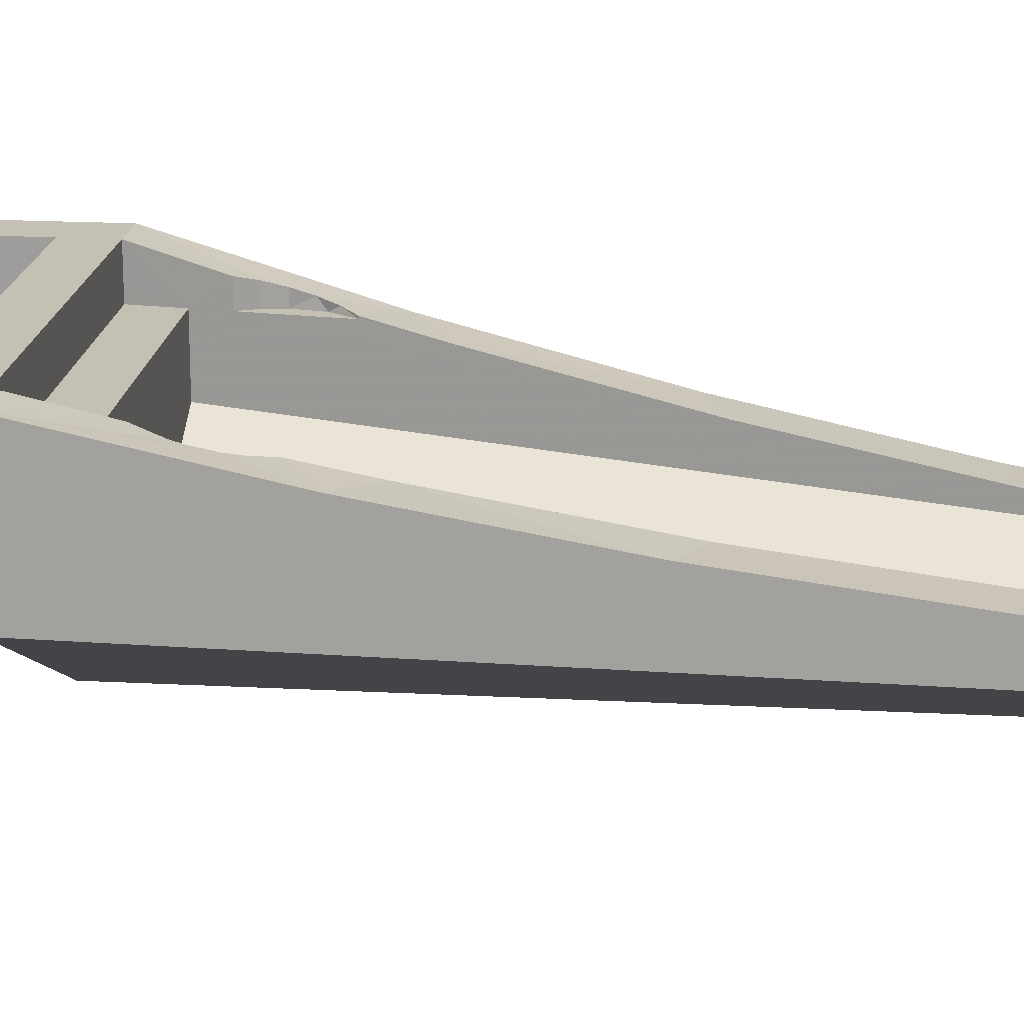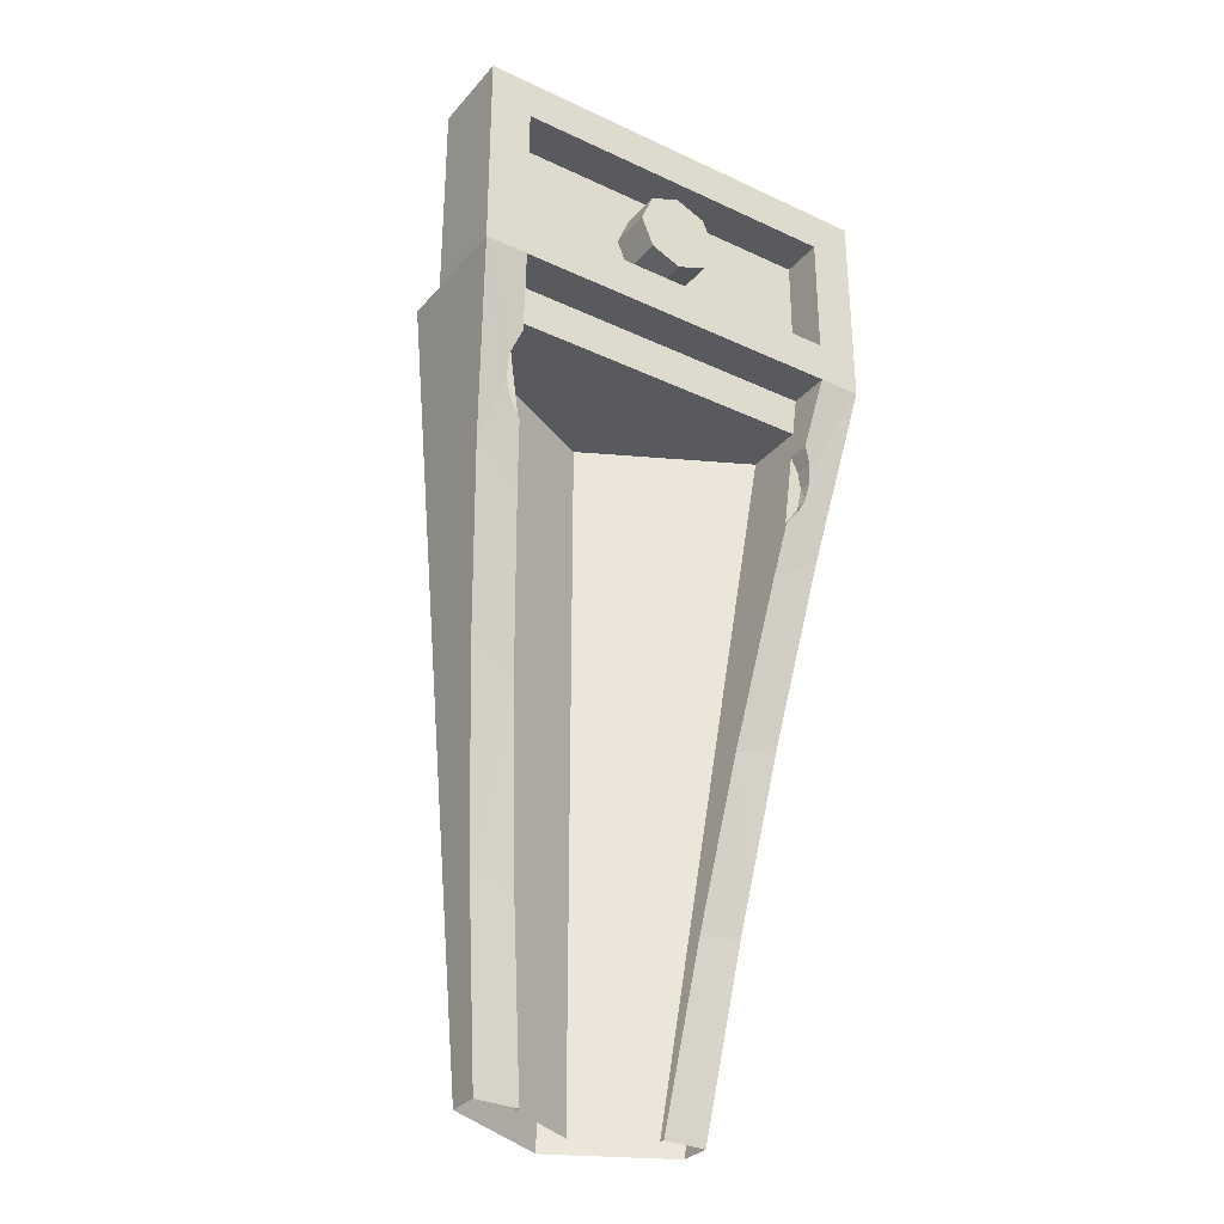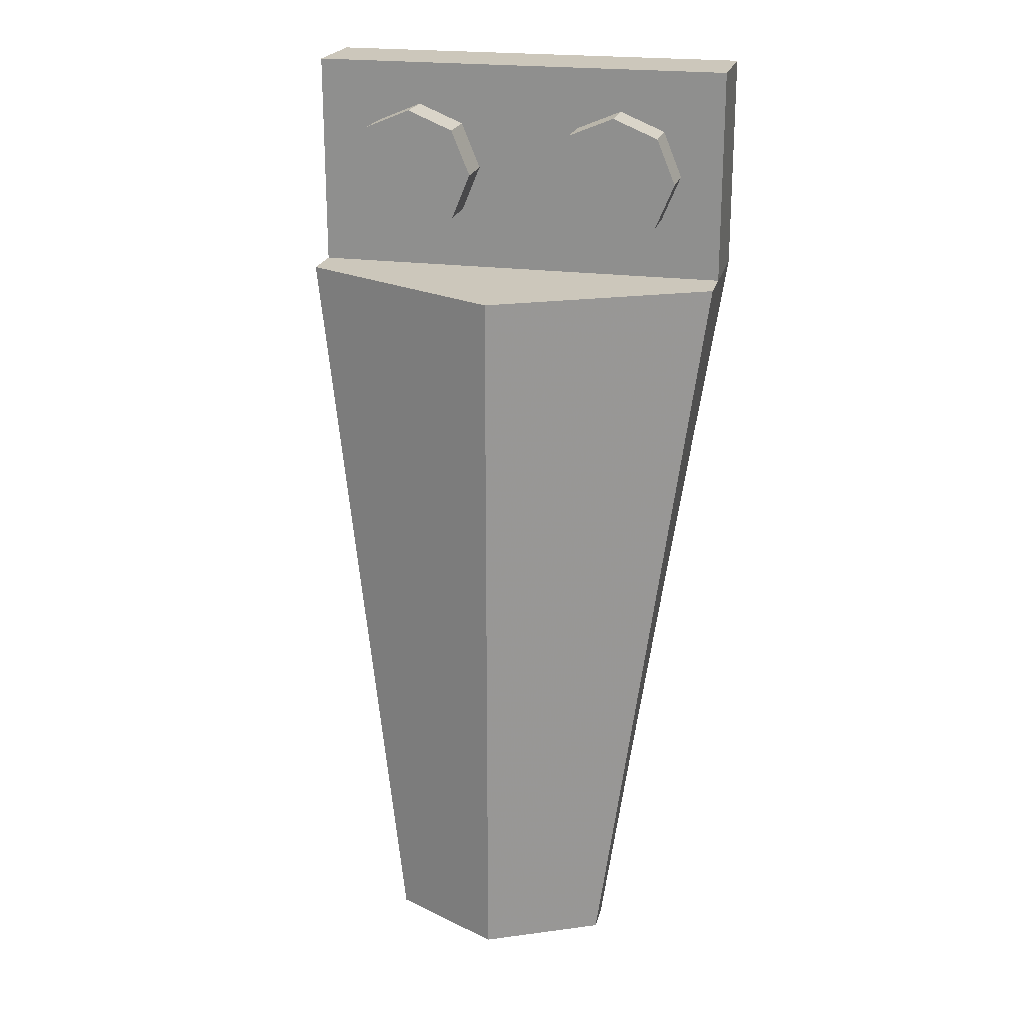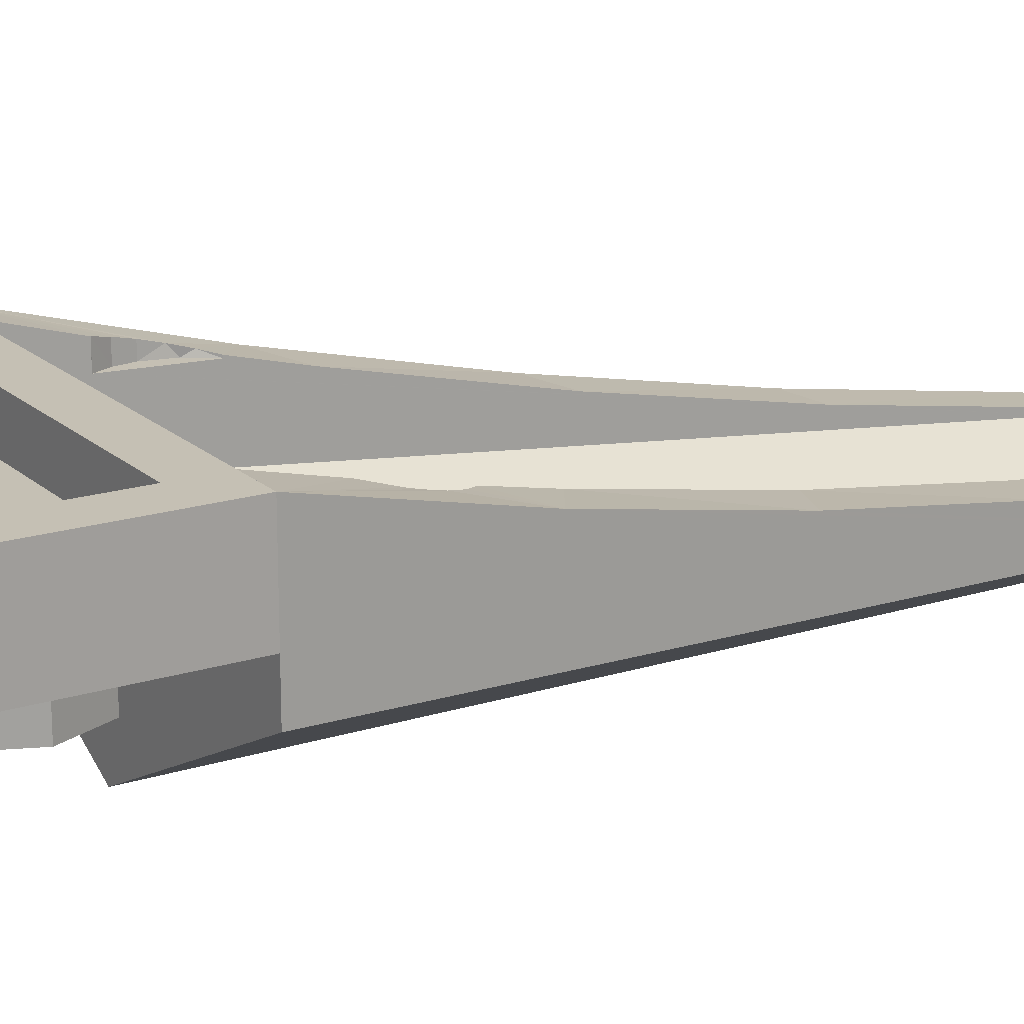
<metadata>
{"format":"obj","ext":"obj","renderer":"f3d","projection":"perspective","resolution":1024,"background":"white","views":[{"elev":18.2,"azim":96.0,"up":"+Y"},{"elev":-31.8,"azim":146.6,"up":"+Z"},{"elev":21.7,"azim":13.4,"up":"+Z"},{"elev":18.4,"azim":58.6,"up":"+Y"}]}
</metadata>
<code>
v 0.8 0.4 -0.5
v 0.8 0.2 -0.5
v -0.8 0.2 -0.5
v -0.8 0.4 -0.5
v -1 0 -0.5
v -1 -0.2 -0.5
v 1 -0.2 -0.5
v 1 0 -0.5
v -1 -0.2 -0.5
v 0 -0.7 -0.5
v 1 -0.2 -0.5
v -0.5333 -0.284 -4
v -0.5333 -0.4334 -4
v -0.6512 -0.1658 -3.116
v 0.5545 -0.03 -2.328
v 0.6649 0.1446 -1.5
v 0.7684 -0.01235 -2.236
v -0.5545 -0.03 -2.328
v -0.7684 -0.01235 -2.236
v -0.6649 0.1446 -1.5
v 0.5545 -0.03 -2.328
v 0.4434 -0.1729 -3.162
v 0.753 0.2 -0.8388
v 0.6512 -0.1658 -3.116
v 0.5333 -0.4334 -4
v 0.5333 -0.284 -4
v -0.6512 -0.1658 -3.116
v -0.5333 -0.4334 -4
v -0.7684 -0.01235 -2.236
v -0.702 0.2 -1.222
v -0.6649 0.1446 -1.5
v -0.702 0.2107 -1.222
v -0.702 0.2 -1.222
v -0.7536 0.2258 -1.16
v -0.7744 0.2 -1.121
v -0.702 0.2 -1.222
v -0.788 0.2 -0.9161
v -0.753 0.2 -0.8388
v 0.702 0.2107 -1.222
v 0.6649 0.1446 -1.5
v 0.702 0.2 -1.222
v 0.702 0.2107 -1.222
v 0.702 0.2 -1.222
v 0.7536 0.2258 -1.16
v -0.702 0.2107 -1.222
v -0.7536 0.2258 -1.16
v -0.702 0.2 -1.222
v 0.753 0.2 -0.8388
v 0.753 0.3079 -0.8388
v 0.788 0.2 -0.9161
v -0.753 0.2 -0.8388
v -0.4434 -0.1729 -3.162
v -0.5545 -0.03 -2.328
v -0.753 0.3079 -0.8388
v -0.753 0.2 -0.8388
v -0.7538 0.3076 -0.8399
v 0.753 0.3079 -0.8388
v 1 0.4 -0.5
v 0.7965 0.2775 -0.955
v -0.7538 0.3076 -0.8399
v -0.7883 0.2875 -0.9169
v -1 0.4 -0.5
v 0.7684 -0.01235 -2.236
v 0.5333 -0.4334 -4
v 0.6512 -0.1658 -3.116
v 0.7715 0.2 -0.7
v -0.7715 -0.0906 -0.7
v -0.7715 0.2 -0.7
v 0.7744 0.2 -1.121
v 0.7536 0.2258 -1.16
v 0.702 0.2 -1.222
v -0.7744 0.2 -1.121
v -0.7882 0.245 -1.083
v -0.8 0.2 -1
v 0.7744 0.2 -1.121
v 0.8 0.2 -1
v 0.7882 0.245 -1.083
v 0.788 0.2 -0.9161
v 0.702 0.2 -1.222
v 0.753 0.2 -0.8388
v 0.788 0.2 -0.9161
v 0.7965 0.2775 -0.955
v 0.8 0.2 -1
v 0.7882 0.245 -1.083
v 0.7536 0.2258 -1.16
v 0.7744 0.2 -1.121
v -0.7882 0.245 -1.083
v -0.7536 0.2258 -1.16
v -0.8848 0.1764 -1.364
v -0.7882 0.245 -1.083
v -0.7744 0.2 -1.121
v -0.7536 0.2258 -1.16
v 0.7882 0.245 -1.083
v 0.8848 0.1764 -1.364
v 0.7536 0.2258 -1.16
v -0.7883 0.2875 -0.9169
v -0.8 0.2661 -1
v -1 0.4 -0.5
v 0.7965 0.2775 -0.955
v 0.788 0.2 -0.9161
v 0.753 0.3079 -0.8388
v 0.7965 0.2775 -0.955
v 1 0.4 -0.5
v 0.8 0.266 -1
v 0.7983 0.2 -0.5
v 0.7715 0.2 -0.7
v 0 0.2 -0.5
v 0.7983 0.4 -0.5
v 1 0.4 -0.5
v 0.753 0.3079 -0.8388
v 0.8 0.266 -1
v 0.7882 0.245 -1.083
v 0.8 0.2 -1
v 0.8 0.266 -1
v 0.8 0.2 -1
v 0.7965 0.2775 -0.955
v 0.8 0.266 -1
v 1 0.4 -0.5
v 0.7882 0.245 -1.083
v -0.8 0.2661 -1
v -0.7882 0.245 -1.083
v -1 0.4 -0.5
v -0.8 0.2661 -1
v -0.8 0.2 -1
v -0.7882 0.245 -1.083
v -0.8848 0.1764 -1.364
v -0.6649 0.1446 -1.5
v -0.7684 -0.01235 -2.236
v 0.8848 0.1764 -1.364
v 0.7684 -0.01235 -2.236
v 0.6649 0.1446 -1.5
v 1 -0.2 -0.5
v 0.8848 0.1764 -1.364
v 1 0.4 -0.5
v -1 0.4 -0.5
v -0.7882 0.245 -1.083
v -0.8848 0.1764 -1.364
v 1 0.4 -0.5
v 0.8848 0.1764 -1.364
v 0.7882 0.245 -1.083
v -1 0.4 -0.5
v -0.8848 0.1764 -1.364
v -1 -0.2 -0.5
v 0.3316 -0.284 -4
v 0.3316 -0.3106 -4
v 0.4434 -0.1729 -3.162
v -0.4434 -0.1729 -3.162
v -0.3316 -0.3106 -4
v -0.3316 -0.284 -4
v 0 -0.7 -4
v 0 -0.7 -0.5
v -1 -0.2 -0.5
v -0.5333 -0.4334 -4
v 0 0.2 -0.5
v 0.7715 0.2 -0.7
v -0.7715 0.2 -0.7
v -0.7983 0.2 -0.5
v 0 -0.4764 -4
v 0 -0.4764 -0.7
v 0.7715 -0.0906 -0.7
v 0.3316 -0.3106 -4
v -0.5333 -0.284 -4
v -0.6512 -0.1658 -3.116
v -0.4434 -0.1729 -3.162
v -0.3316 -0.284 -4
v 0.5333 -0.4334 -4
v 0.7684 -0.01235 -2.236
v 0.8848 0.1764 -1.364
v 1 -0.2 -0.5
v -0.5333 -0.4334 -4
v -1 -0.2 -0.5
v -0.8848 0.1764 -1.364
v -0.7684 -0.01235 -2.236
v -0.5545 -0.03 -2.328
v -0.6649 0.1446 -1.5
v -0.702 0.2 -1.222
v -0.753 0.2 -0.8388
v 0.5545 -0.03 -2.328
v 0.7684 -0.01235 -2.236
v 0.6512 -0.1658 -3.116
v 0.4434 -0.1729 -3.162
v -0.6512 -0.1658 -3.116
v -0.7684 -0.01235 -2.236
v -0.5545 -0.03 -2.328
v -0.4434 -0.1729 -3.162
v 0.702 0.2 -1.222
v 0.6649 0.1446 -1.5
v 0.5545 -0.03 -2.328
v 0.753 0.2 -0.8388
v 0.702 0.2 -1.222
v 0.788 0.2 -0.9161
v 0.8 0.2 -1
v 0.7744 0.2 -1.121
v -0.702 0.2107 -1.222
v -0.6649 0.1446 -1.5
v -0.8848 0.1764 -1.364
v -0.7536 0.2258 -1.16
v -0.753 0.2 -0.8388
v -0.7715 -0.0906 -0.7
v -0.3316 -0.3106 -4
v -0.4434 -0.1729 -3.162
v -0.753 0.3079 -0.8388
v -0.7538 0.3076 -0.8399
v -1 0.4 -0.5
v -0.7983 0.4 -0.5
v -0.753 0.3079 -0.8388
v -0.7715 0.2 -0.7
v -0.7715 -0.0906 -0.7
v -0.753 0.2 -0.8388
v -0.7715 -0.0906 -0.7
v 0 -0.4764 -0.7
v 0 -0.4764 -4
v -0.3316 -0.3106 -4
v 0.7715 -0.0906 -0.7
v 0 -0.4764 -0.7
v -0.7715 -0.0906 -0.7
v 0.7715 0.2 -0.7
v 0.7715 -0.0906 -0.7
v 0.7715 0.2 -0.7
v 0.753 0.3079 -0.8388
v 0.753 0.2 -0.8388
v -0.788 0.2 -0.9161
v -0.702 0.2 -1.222
v -0.7744 0.2 -1.121
v -0.8 0.2 -1
v -0.788 0.2 -0.9161
v -0.7883 0.2875 -0.9169
v -0.7538 0.3076 -0.8399
v -0.753 0.2 -0.8388
v -0.788 0.2 -0.9161
v -0.8 0.2 -1
v -0.8 0.2661 -1
v -0.7883 0.2875 -0.9169
v 0.7983 0.4 -0.5
v 0.753 0.3079 -0.8388
v 0.7715 0.2 -0.7
v 0.7983 0.2 -0.5
v -0.7983 0.4 -0.5
v -0.7983 0.2 -0.5
v -0.7715 0.2 -0.7
v -0.753 0.3079 -0.8388
v 0.8848 0.1764 -1.364
v 0.6649 0.1446 -1.5
v 0.702 0.2107 -1.222
v 0.7536 0.2258 -1.16
v 1 -0.2 -0.5
v 0 -0.7 -0.5
v 0 -0.7 -4
v 0.5333 -0.4334 -4
v 0.3316 -0.3106 -4
v 0.7715 -0.0906 -0.7
v 0.753 0.2 -0.8388
v 0.4434 -0.1729 -3.162
v 0.4434 -0.1729 -3.162
v 0.6512 -0.1658 -3.116
v 0.5333 -0.284 -4
v 0.3316 -0.284 -4
v 0 0.4 0
v 0.2 0.4 0
v 0.1414 0.4 0.1414
v 0 0.4 0
v 0.1414 0.4 0.1414
v 0 0.4 0.2
v 0 0.4 0
v 0 0.4 0.2
v -0.1414 0.4 0.1414
v 0 0.4 0
v -0.1414 0.4 0.1414
v -0.2 0.4 0
v 0 0.4 0
v -0.2 0.4 0
v -0.1414 0.4 -0.1414
v 0 0.4 0
v -0.1414 0.4 -0.1414
v 0 0.4 -0.2
v 0 0.4 0
v 0 0.4 -0.2
v 0.1414 0.4 -0.1414
v 0 0.4 0
v 0.1414 0.4 -0.1414
v 0.2 0.4 0
v 0.1414 0.4 0.1414
v 0.2 0.4 0
v 0.2 0.2 0
v 0.1414 0.2 0.1414
v 0 0.4 0.2
v 0.1414 0.4 0.1414
v 0.1414 0.2 0.1414
v 0 0.2 0.2
v -0.1414 0.4 0.1414
v 0 0.4 0.2
v 0 0.2 0.2
v -0.1414 0.2 0.1414
v -0.2 0.4 0
v -0.1414 0.4 0.1414
v -0.1414 0.2 0.1414
v -0.2 0.2 0
v -0.1414 0.4 -0.1414
v -0.2 0.4 0
v -0.2 0.2 0
v -0.1414 0.2 -0.1414
v 0 0.4 -0.2
v -0.1414 0.4 -0.1414
v -0.1414 0.2 -0.1414
v 0 0.2 -0.2
v 0.1414 0.4 -0.1414
v 0 0.4 -0.2
v 0 0.2 -0.2
v 0.1414 0.2 -0.1414
v 0.2 0.4 0
v 0.1414 0.4 -0.1414
v 0.1414 0.2 -0.1414
v 0.2 0.2 0
v -0.8 0.2 0.3
v 0.8 0.2 0.3
v 0.8 0.2 -0.3
v -0.8 0.2 -0.3
v -0.8 0.2 0.3
v -0.8 0.4 0.3
v 0.8 0.4 0.3
v 0.8 0.2 0.3
v -0.8 0.2 -0.3
v -0.8 0.4 -0.3
v -0.8 0.4 0.3
v -0.8 0.2 0.3
v 0.8 0.2 -0.3
v 0.8 0.4 -0.3
v -0.8 0.4 -0.3
v -0.8 0.2 -0.3
v 0.8 0.2 0.3
v 0.8 0.4 0.3
v 0.8 0.4 -0.3
v 0.8 0.2 -0.3
v 1 0.4 0.5
v 0.8 0.4 0.3
v -0.8 0.4 0.3
v -1 0.4 0.5
v -1 0.4 0.5
v -0.8 0.4 0.3
v -0.8 0.4 -0.3
v -1 0.4 -0.5
v -1 0.4 -0.5
v -0.8 0.4 -0.3
v 0.8 0.4 -0.3
v 1 0.4 -0.5
v 1 0.4 -0.5
v 0.8 0.4 -0.3
v 0.8 0.4 0.3
v 1 0.4 0.5
v 1 0 0.5
v 1 0 -0.5
v -1 0 -0.5
v -1 0 0.5
v 1 0 0.5
v -1 0 0.5
v -1 0.4 0.5
v 1 0.4 0.5
v -1 0 0.5
v -1 0 -0.5
v -1 0.4 -0.5
v -1 0.4 0.5
v 1 0 -0.5
v 1 0 0.5
v 1 0.4 0.5
v 1 0.4 -0.5
v -0.7121 0 0.2121
v -0.5 0 0.3
v -0.5 -0.2 0.3
v -0.7121 -0.2 0.2121
v -0.8 0 0
v -0.7121 0 0.2121
v -0.7121 -0.2 0.2121
v -0.8 -0.2 0
v -0.7121 0 -0.2121
v -0.8 0 0
v -0.8 -0.2 0
v -0.7121 -0.2 -0.2121
v -0.5 0 -0.3
v -0.7121 0 -0.2121
v -0.7121 -0.2 -0.2121
v -0.5 -0.2 -0.3
v -0.2879 0 -0.2121
v -0.5 0 -0.3
v -0.5 -0.2 -0.3
v -0.2879 -0.2 -0.2121
v -0.2 0 0
v -0.2879 0 -0.2121
v -0.2879 -0.2 -0.2121
v -0.2 -0.2 0
v -0.2879 0 0.2121
v -0.2 0 0
v -0.2 -0.2 0
v -0.2879 -0.2 0.2121
v -0.5 0 0.3
v -0.2879 0 0.2121
v -0.2879 -0.2 0.2121
v -0.5 -0.2 0.3
v -0.5 -0.2 0
v -0.5 -0.2 0.3
v -0.7121 -0.2 0.2121
v -0.5 -0.2 0
v -0.7121 -0.2 0.2121
v -0.8 -0.2 0
v -0.5 -0.2 0
v -0.8 -0.2 0
v -0.7121 -0.2 -0.2121
v -0.5 -0.2 0
v -0.7121 -0.2 -0.2121
v -0.5 -0.2 -0.3
v -0.5 -0.2 0
v -0.5 -0.2 -0.3
v -0.2879 -0.2 -0.2121
v -0.5 -0.2 0
v -0.2879 -0.2 -0.2121
v -0.2 -0.2 0
v -0.5 -0.2 0
v -0.2 -0.2 0
v -0.2879 -0.2 0.2121
v -0.5 -0.2 0
v -0.2879 -0.2 0.2121
v -0.5 -0.2 0.3
v 0.2879 0 0.2121
v 0.5 0 0.3
v 0.5 -0.2 0.3
v 0.2879 -0.2 0.2121
v 0.2 0 0
v 0.2879 0 0.2121
v 0.2879 -0.2 0.2121
v 0.2 -0.2 0
v 0.2879 0 -0.2121
v 0.2 0 0
v 0.2 -0.2 0
v 0.2879 -0.2 -0.2121
v 0.5 0 -0.3
v 0.2879 0 -0.2121
v 0.2879 -0.2 -0.2121
v 0.5 -0.2 -0.3
v 0.7121 0 -0.2121
v 0.5 0 -0.3
v 0.5 -0.2 -0.3
v 0.7121 -0.2 -0.2121
v 0.8 0 0
v 0.7121 0 -0.2121
v 0.7121 -0.2 -0.2121
v 0.8 -0.2 0
v 0.7121 0 0.2121
v 0.8 0 0
v 0.8 -0.2 0
v 0.7121 -0.2 0.2121
v 0.5 0 0.3
v 0.7121 0 0.2121
v 0.7121 -0.2 0.2121
v 0.5 -0.2 0.3
v 0.5 -0.2 0
v 0.5 -0.2 0.3
v 0.2879 -0.2 0.2121
v 0.5 -0.2 0
v 0.2879 -0.2 0.2121
v 0.2 -0.2 0
v 0.5 -0.2 0
v 0.2 -0.2 0
v 0.2879 -0.2 -0.2121
v 0.5 -0.2 0
v 0.2879 -0.2 -0.2121
v 0.5 -0.2 -0.3
v 0.5 -0.2 0
v 0.5 -0.2 -0.3
v 0.7121 -0.2 -0.2121
v 0.5 -0.2 0
v 0.7121 -0.2 -0.2121
v 0.8 -0.2 0
v 0.5 -0.2 0
v 0.8 -0.2 0
v 0.7121 -0.2 0.2121
v 0.5 -0.2 0
v 0.7121 -0.2 0.2121
v 0.5 -0.2 0.3
g mesh7307424
f 1 2 3
f 3 4 1
f 5 6 7
f 7 8 5
f 9 10 11
f 12 13 14
f 15 16 17
f 18 19 20
f 21 22 23
f 24 25 26
f 27 28 29
f 30 31 32
f 33 34 35
f 36 37 38
f 39 40 41
f 42 43 44
f 45 46 47
f 48 49 50
f 51 52 53
f 54 55 56
f 57 58 59
f 60 61 62
f 63 64 65
f 66 67 68
f 69 70 71
f 72 73 74
f 75 76 77
f 78 79 80
f 81 82 83
f 84 85 86
f 87 88 89
f 90 91 92
f 93 94 95
f 96 97 98
f 99 100 101
f 102 103 104
f 105 106 107
f 108 109 110
f 111 112 113
f 114 115 116
f 117 118 119
f 120 121 122
f 123 124 125
f 126 127 128
f 129 130 131
f 132 133 134
f 135 136 137
f 138 139 140
f 141 142 143
f 144 145 146
f 147 148 149
f 150 151 152
f 152 153 150
f 154 155 156
f 156 157 154
f 158 159 160
f 160 161 158
f 162 163 164
f 164 165 162
f 166 167 168
f 168 169 166
f 170 171 172
f 172 173 170
f 174 175 176
f 176 177 174
f 178 179 180
f 180 181 178
f 182 183 184
f 184 185 182
f 186 187 188
f 188 189 186
f 190 191 192
f 192 193 190
f 194 195 196
f 196 197 194
f 198 199 200
f 200 201 198
f 202 203 204
f 204 205 202
f 206 207 208
f 208 209 206
f 210 211 212
f 212 213 210
f 214 215 216
f 216 217 214
f 218 219 220
f 220 221 218
f 222 223 224
f 224 225 222
f 226 227 228
f 228 229 226
f 230 231 232
f 232 233 230
f 234 235 236
f 236 237 234
f 238 239 240
f 240 241 238
f 242 243 244
f 244 245 242
f 246 247 248
f 248 249 246
f 250 251 252
f 252 253 250
f 254 255 256
f 256 257 254
g mesh7307428
f 258 260 259
f 261 263 262
f 264 266 265
f 267 269 268
f 270 272 271
f 273 275 274
f 276 278 277
f 279 281 280
g mesh7307430
f 282 284 283
f 284 282 285
f 286 288 287
f 288 286 289
f 290 292 291
f 292 290 293
f 294 296 295
f 296 294 297
f 298 300 299
f 300 298 301
f 302 304 303
f 304 302 305
f 306 308 307
f 308 306 309
f 310 312 311
f 312 310 313
g mesh7307433
f 314 315 316
f 316 317 314
f 318 319 320
f 320 321 318
f 322 323 324
f 324 325 322
f 326 327 328
f 328 329 326
f 330 331 332
f 332 333 330
f 334 335 336
f 336 337 334
f 338 339 340
f 340 341 338
f 342 343 344
f 344 345 342
f 346 347 348
f 348 349 346
g mesh7307435
f 350 352 351
f 352 350 353
f 354 356 355
f 356 354 357
f 358 360 359
f 360 358 361
f 362 364 363
f 364 362 365
g mesh7307441
f 366 368 367
f 368 366 369
f 370 372 371
f 372 370 373
f 374 376 375
f 376 374 377
f 378 380 379
f 380 378 381
f 382 384 383
f 384 382 385
f 386 388 387
f 388 386 389
f 390 392 391
f 392 390 393
f 394 396 395
f 396 394 397
g mesh7307443
f 398 399 400
f 401 402 403
f 404 405 406
f 407 408 409
f 410 411 412
f 413 414 415
f 416 417 418
f 419 420 421
g mesh7307449
f 422 424 423
f 424 422 425
f 426 428 427
f 428 426 429
f 430 432 431
f 432 430 433
f 434 436 435
f 436 434 437
f 438 440 439
f 440 438 441
f 442 444 443
f 444 442 445
f 446 448 447
f 448 446 449
f 450 452 451
f 452 450 453
g mesh7307451
f 454 455 456
f 457 458 459
f 460 461 462
f 463 464 465
f 466 467 468
f 469 470 471
f 472 473 474
f 475 476 477

</code>
